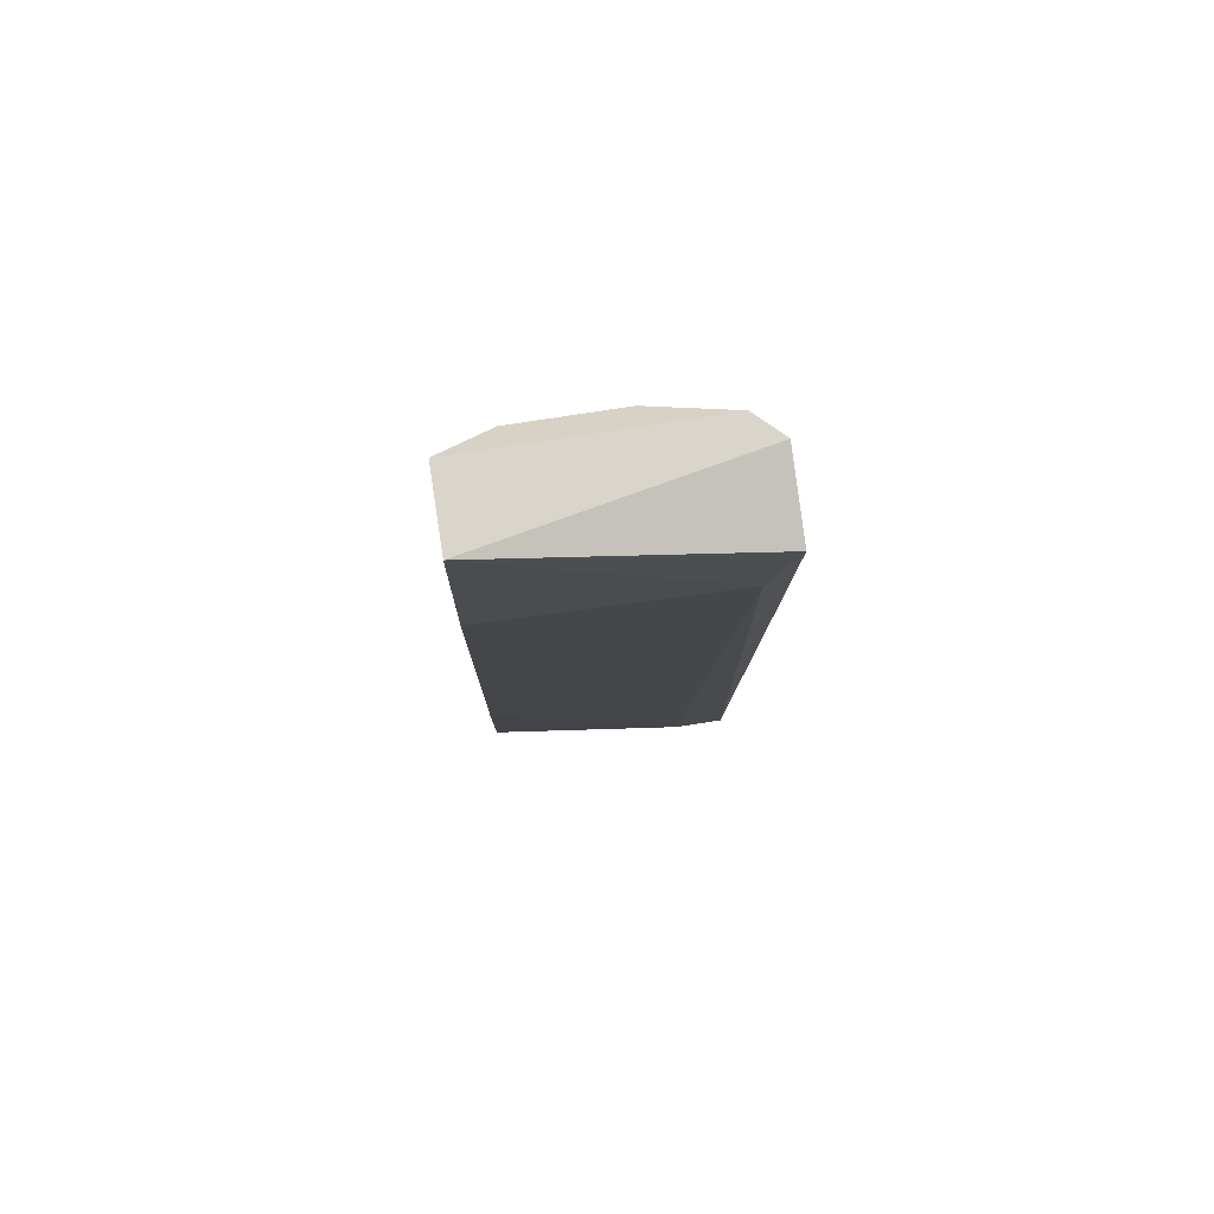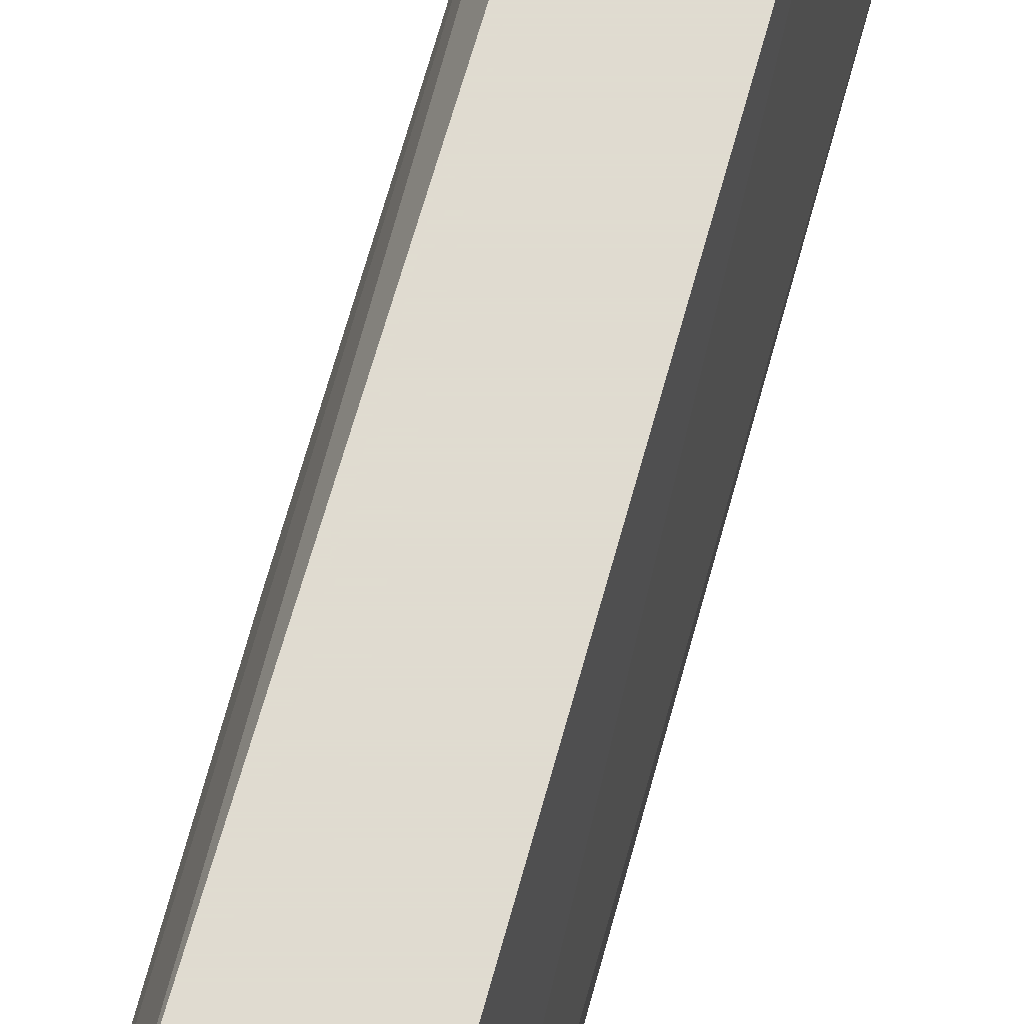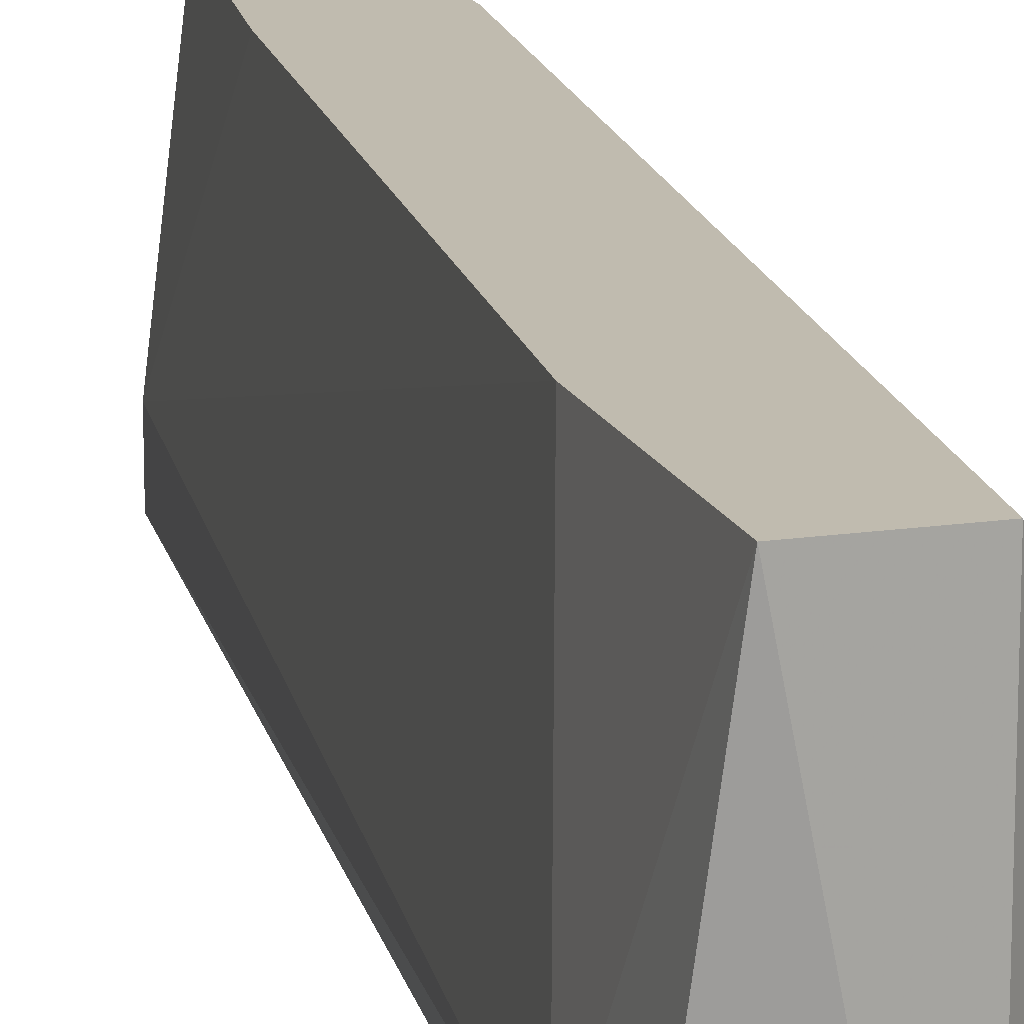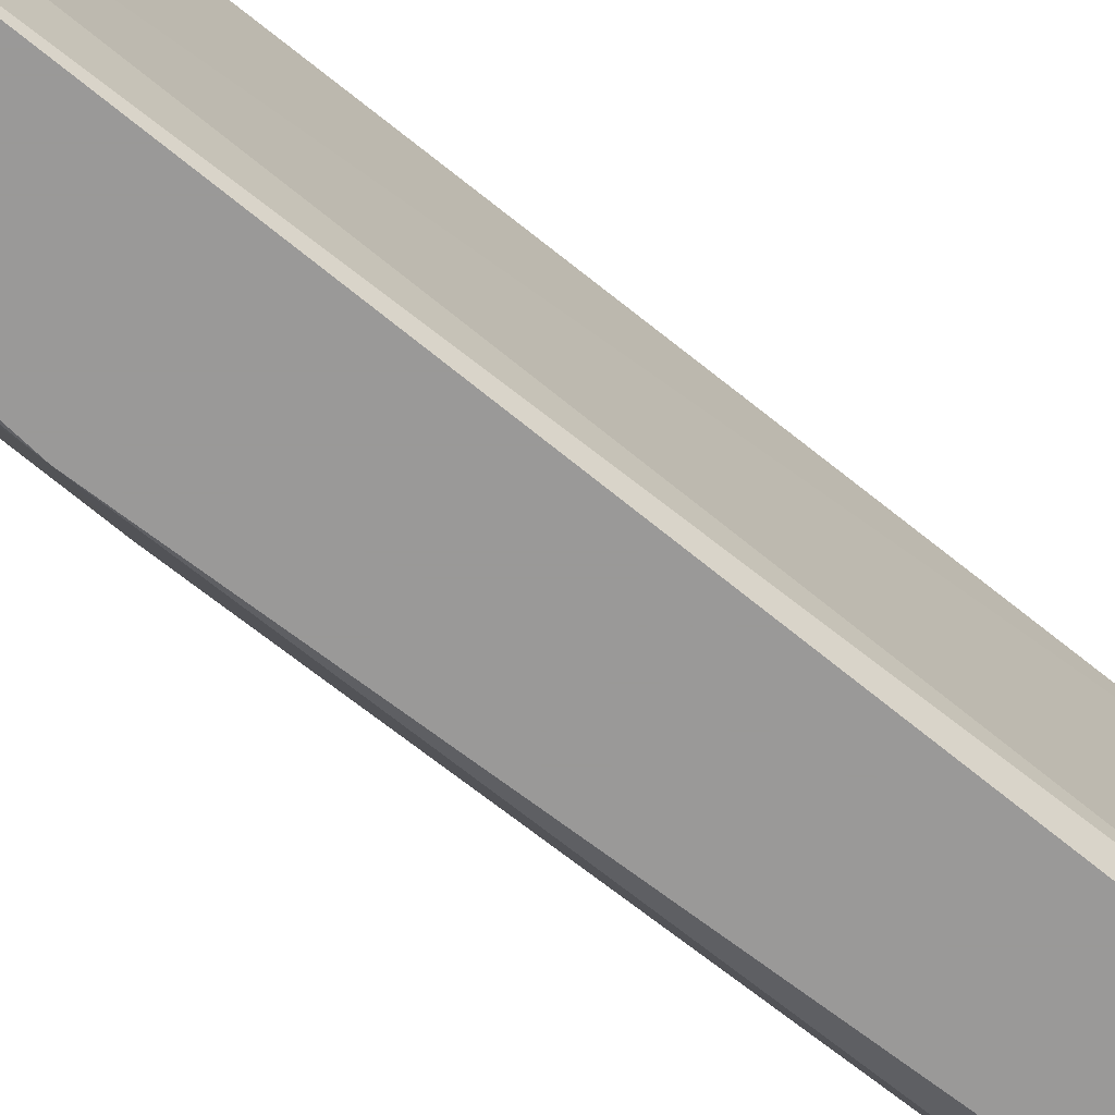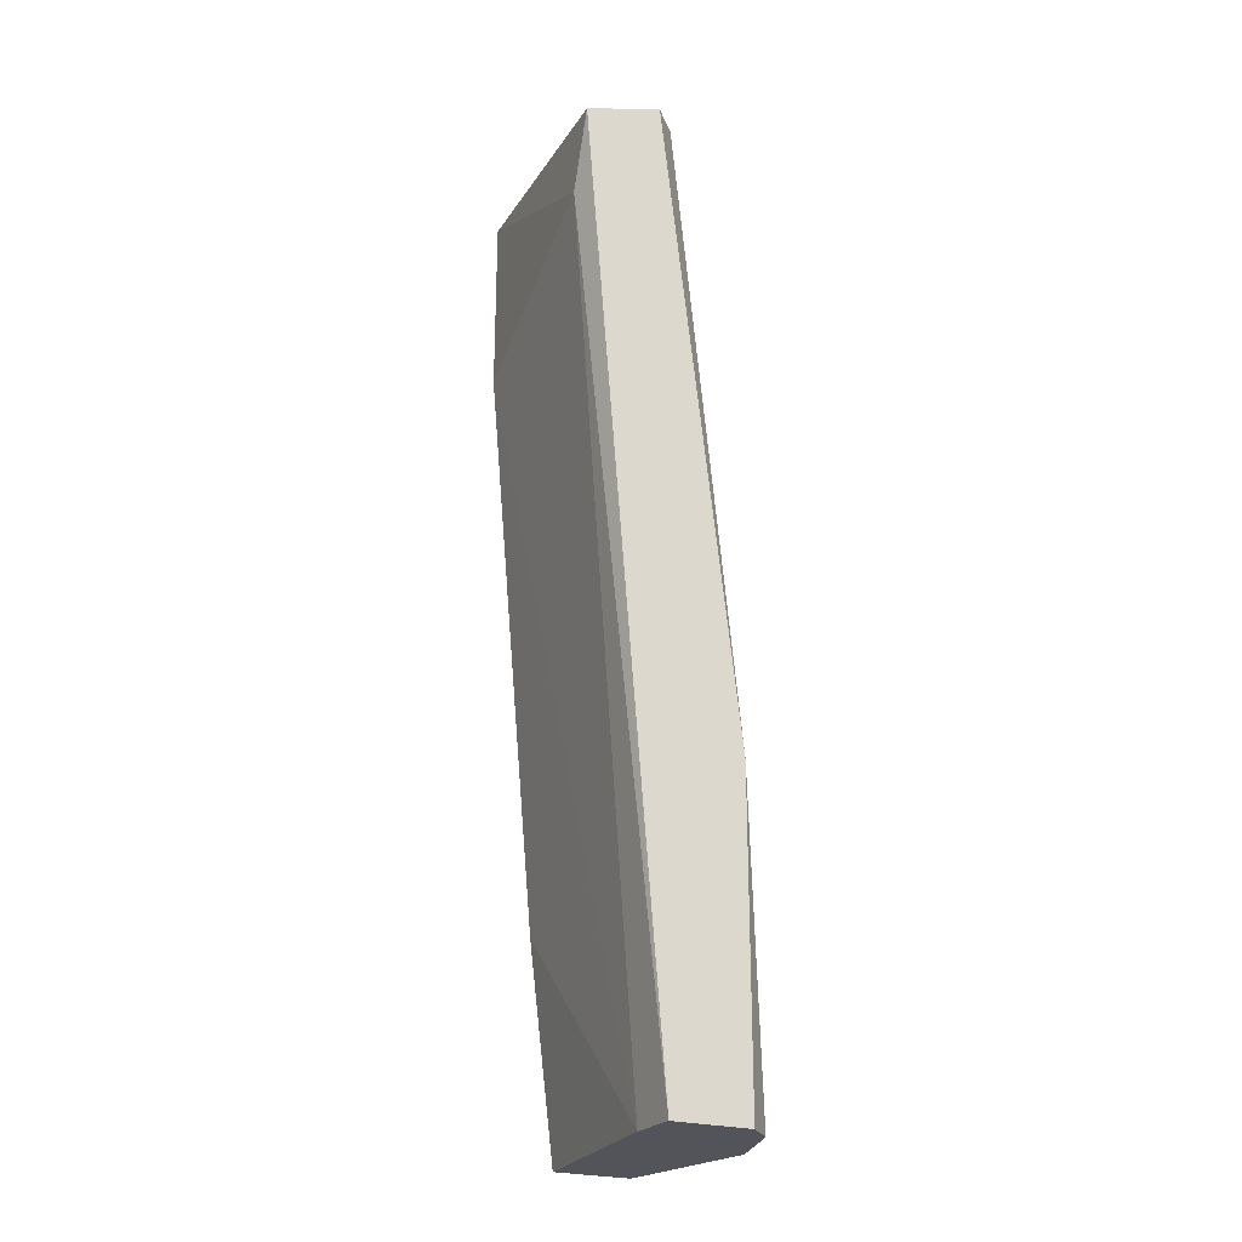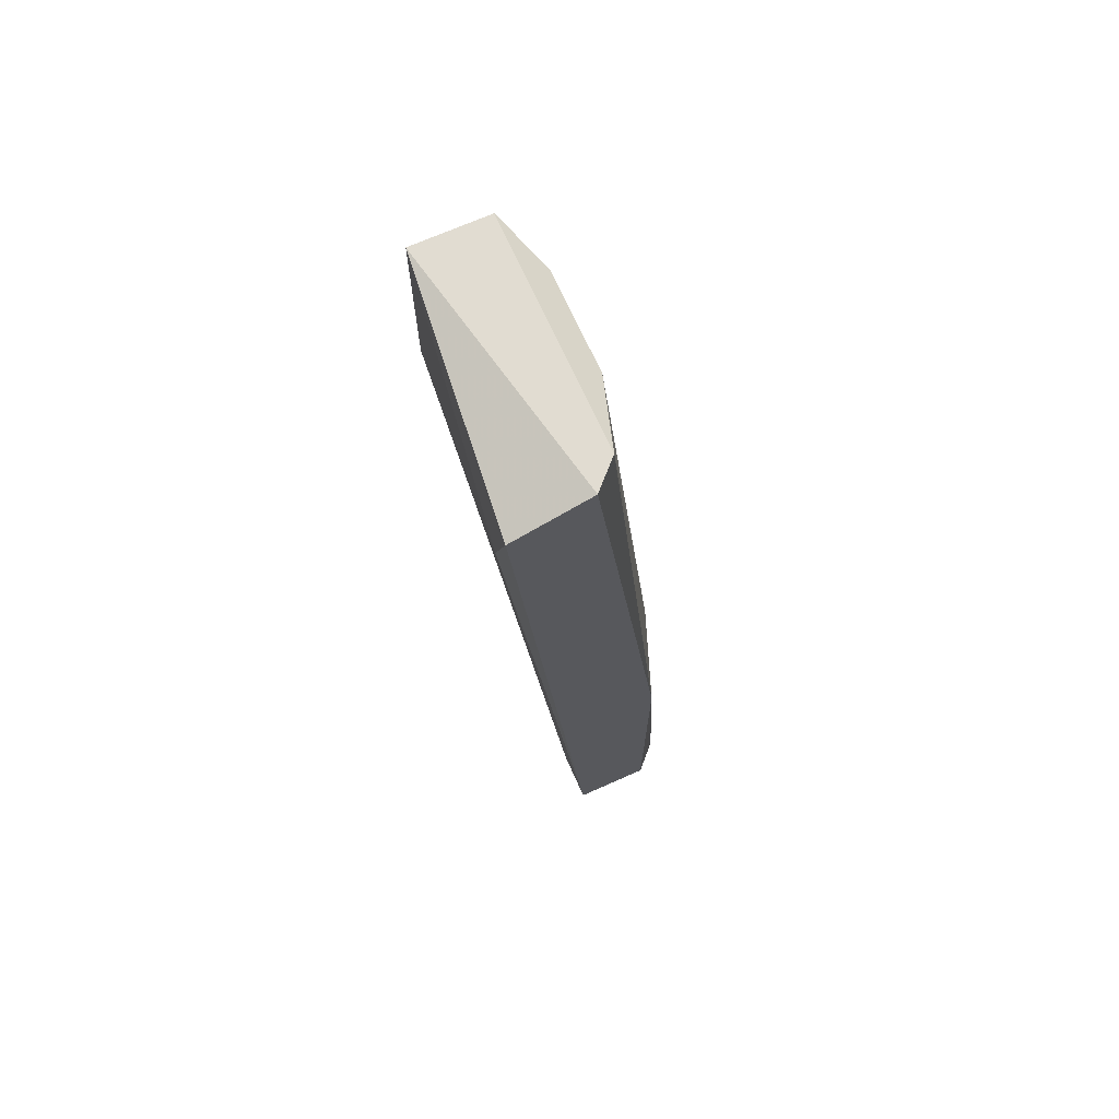
<metadata>
{"format":"obj","ext":"obj","renderer":"f3d","projection":"perspective","resolution":1024,"background":"white","views":[{"elev":74.7,"azim":-98.9,"up":"+Z"},{"elev":69.8,"azim":-169.6,"up":"+Y"},{"elev":16.0,"azim":-17.1,"up":"+Y"},{"elev":-69.1,"azim":-134.2,"up":"+Y"},{"elev":-23.7,"azim":-27.6,"up":"+Z"},{"elev":69.2,"azim":-24.1,"up":"+Z"}]}
</metadata>
<code>
v 0.05892 -0.01404 -0.007224
v 0.05892 -0.006408 0.000412
v 0.05892 -0.01595 -0.007224
v 0.05892 -0.01595 0.02809
v 0.06274 -0.015 -0.007224
v 0.06274 -0.009272 0.008049
v 0.06274 -0.01309 0.006144
v 0.06274 -0.006408 -0.007224
v 0.06274 -0.006408 -0.000538
v 0.05606 -0.015 0.02427
v 0.05606 -0.01595 0.02713
v 0.05987 -0.015 0.02809
v 0.05987 -0.006408 -0.007224
v 0.05987 -0.006408 0.02809
v 0.05701 -0.006408 0.02141
v 0.05701 -0.006408 0.02809
v 0.06083 -0.01213 0.02713
v 0.06083 -0.008318 0.02713
v 0.06369 -0.01213 -0.007224
v 0.06369 -0.01213 -0.002446
v 0.06369 -0.008318 -0.005309
v 0.06178 -0.01595 -0.007224
v 0.06178 -0.01595 0.004236
f 20 17 7
f 3 1 8
f 3 8 5
f 8 15 14
f 8 1 13
f 15 8 13
f 11 3 23
f 23 5 20
f 14 12 17
f 20 6 17
f 14 15 16
f 12 14 16
f 1 3 10
f 3 11 10
f 15 1 10
f 11 16 10
f 16 15 10
f 6 20 21
f 11 23 4
f 23 12 4
f 16 11 4
f 12 16 4
f 17 6 18
f 14 17 18
f 6 21 18
f 18 21 9
f 8 14 9
f 21 8 9
f 14 18 9
f 1 15 2
f 13 1 2
f 15 13 2
f 5 8 19
f 20 5 19
f 8 21 19
f 21 20 19
f 3 5 22
f 23 3 22
f 5 23 22
f 12 23 7
f 23 20 7
f 17 12 7

</code>
